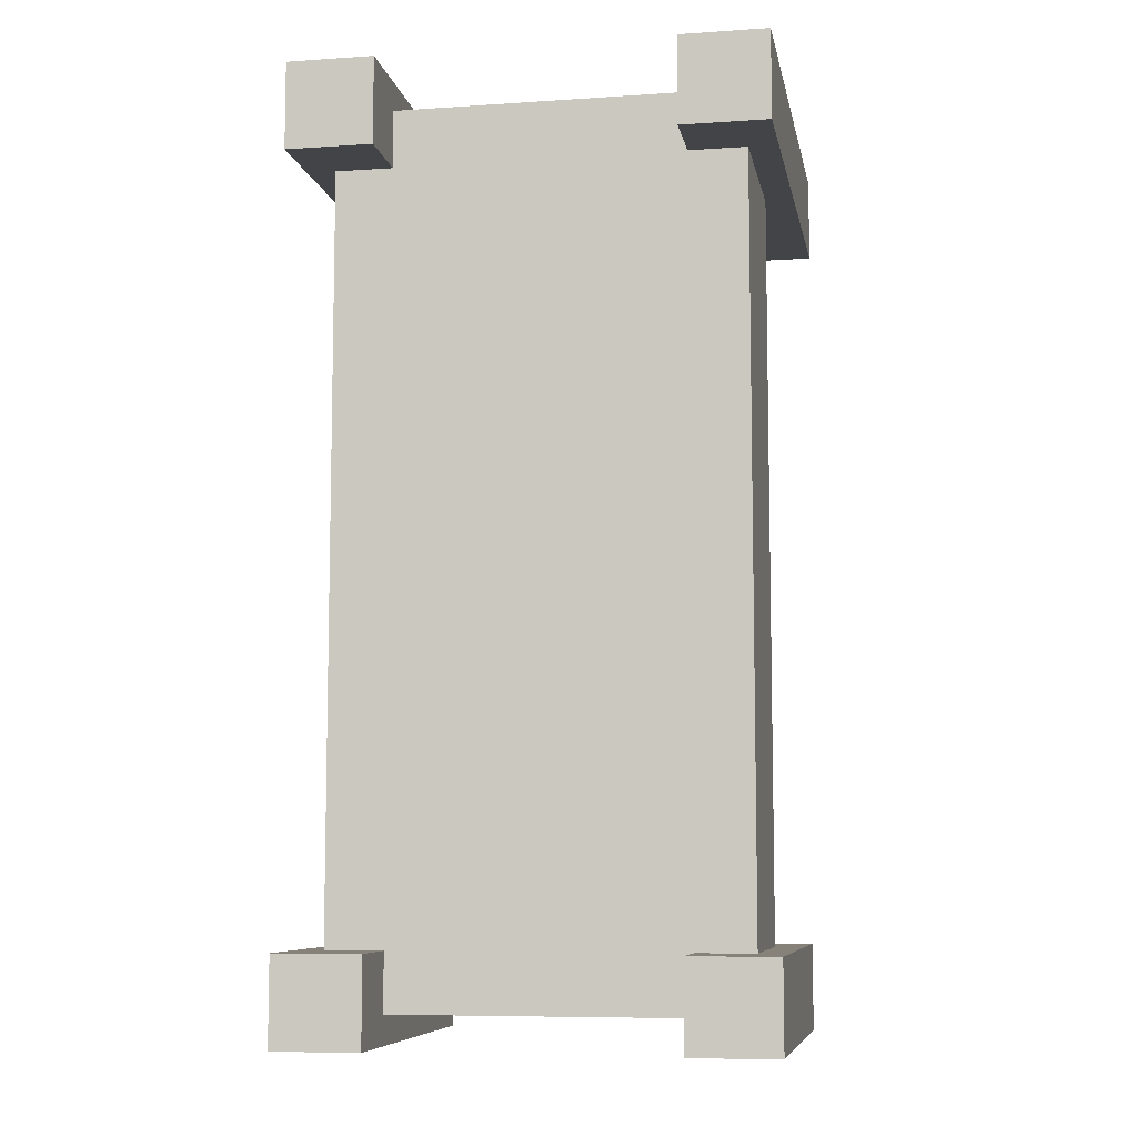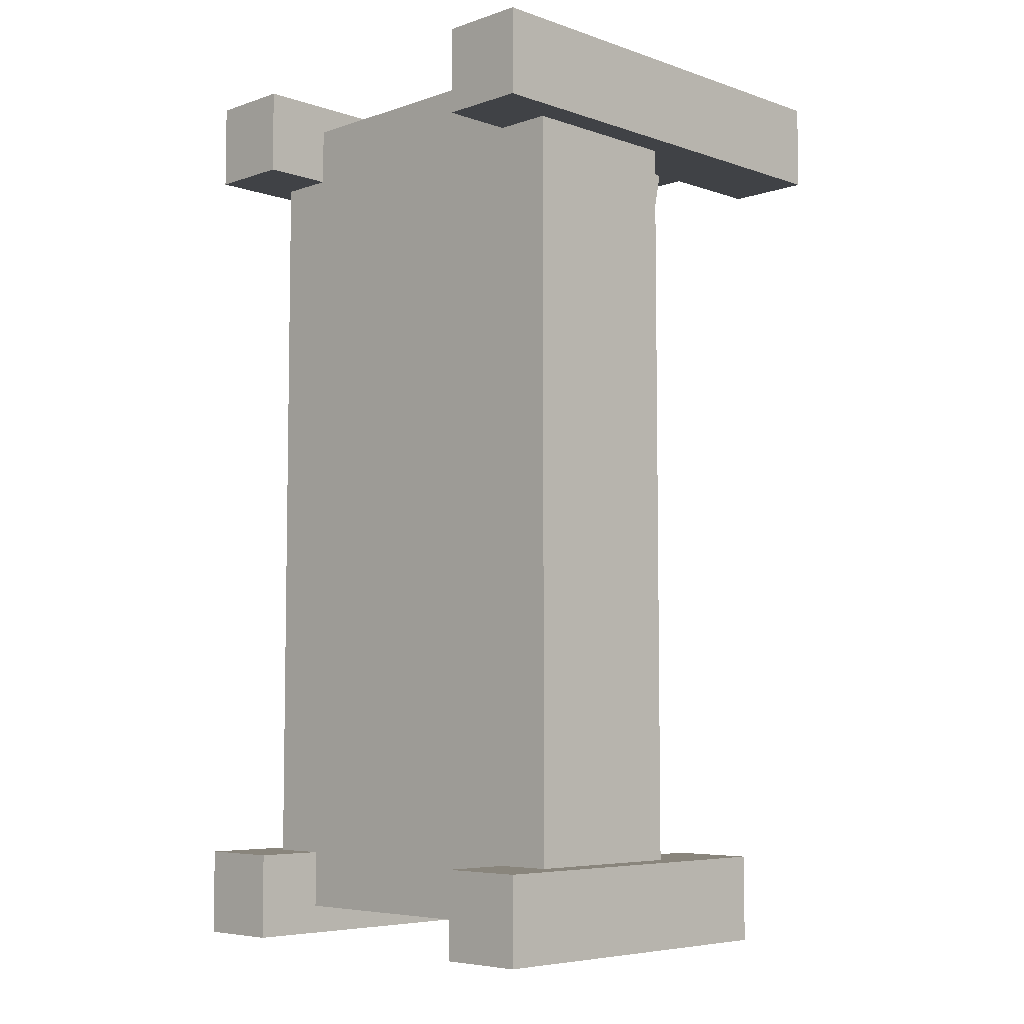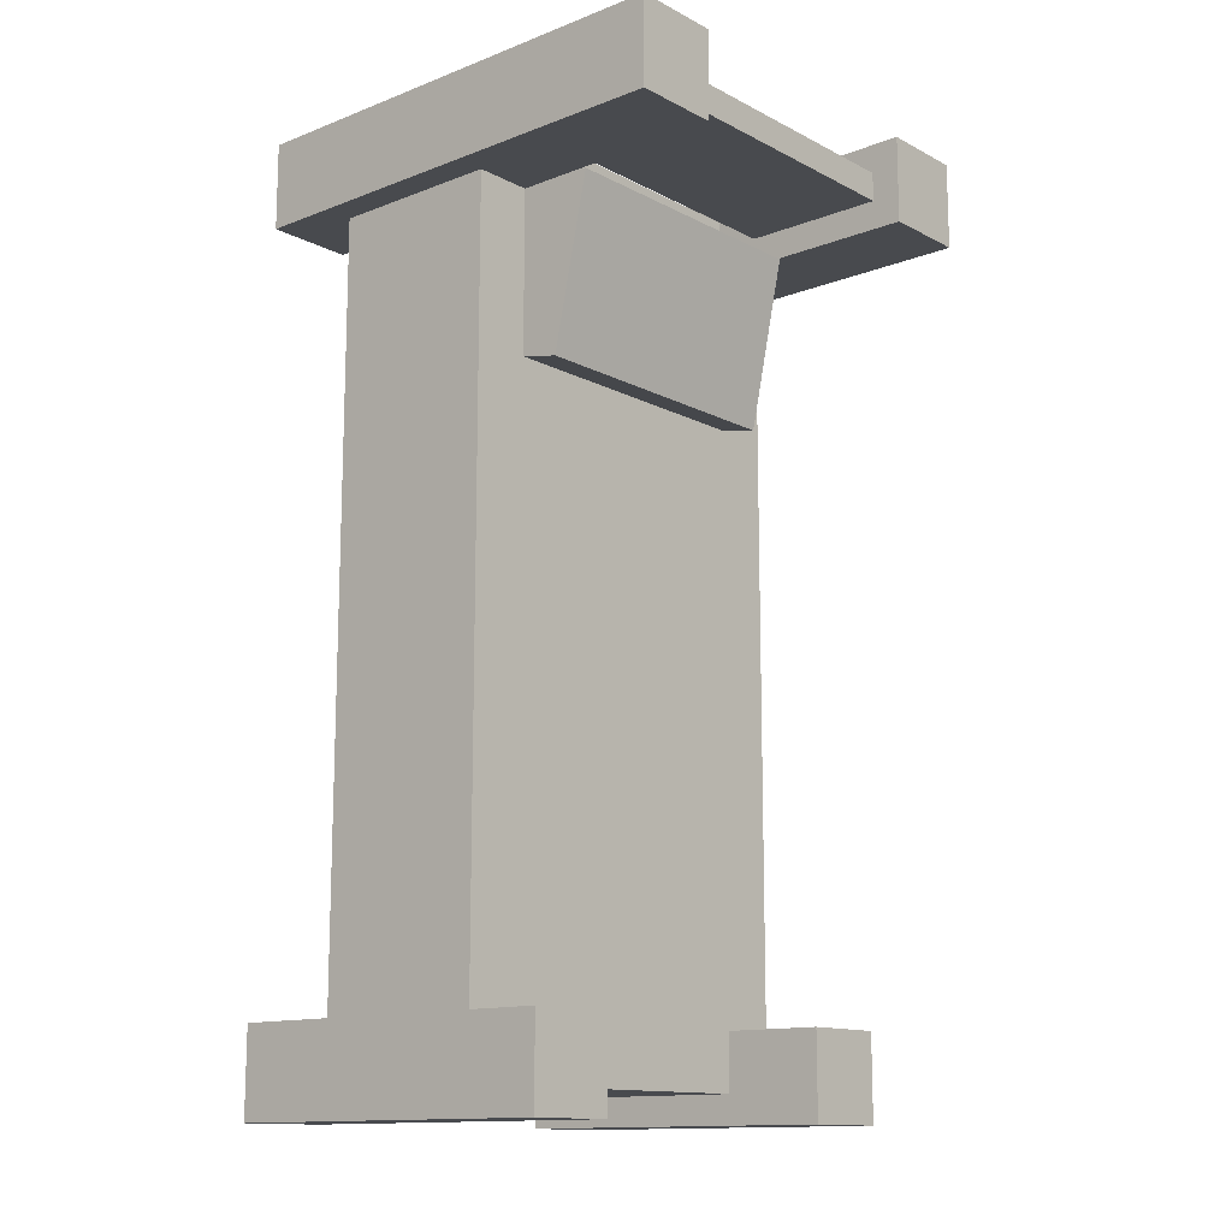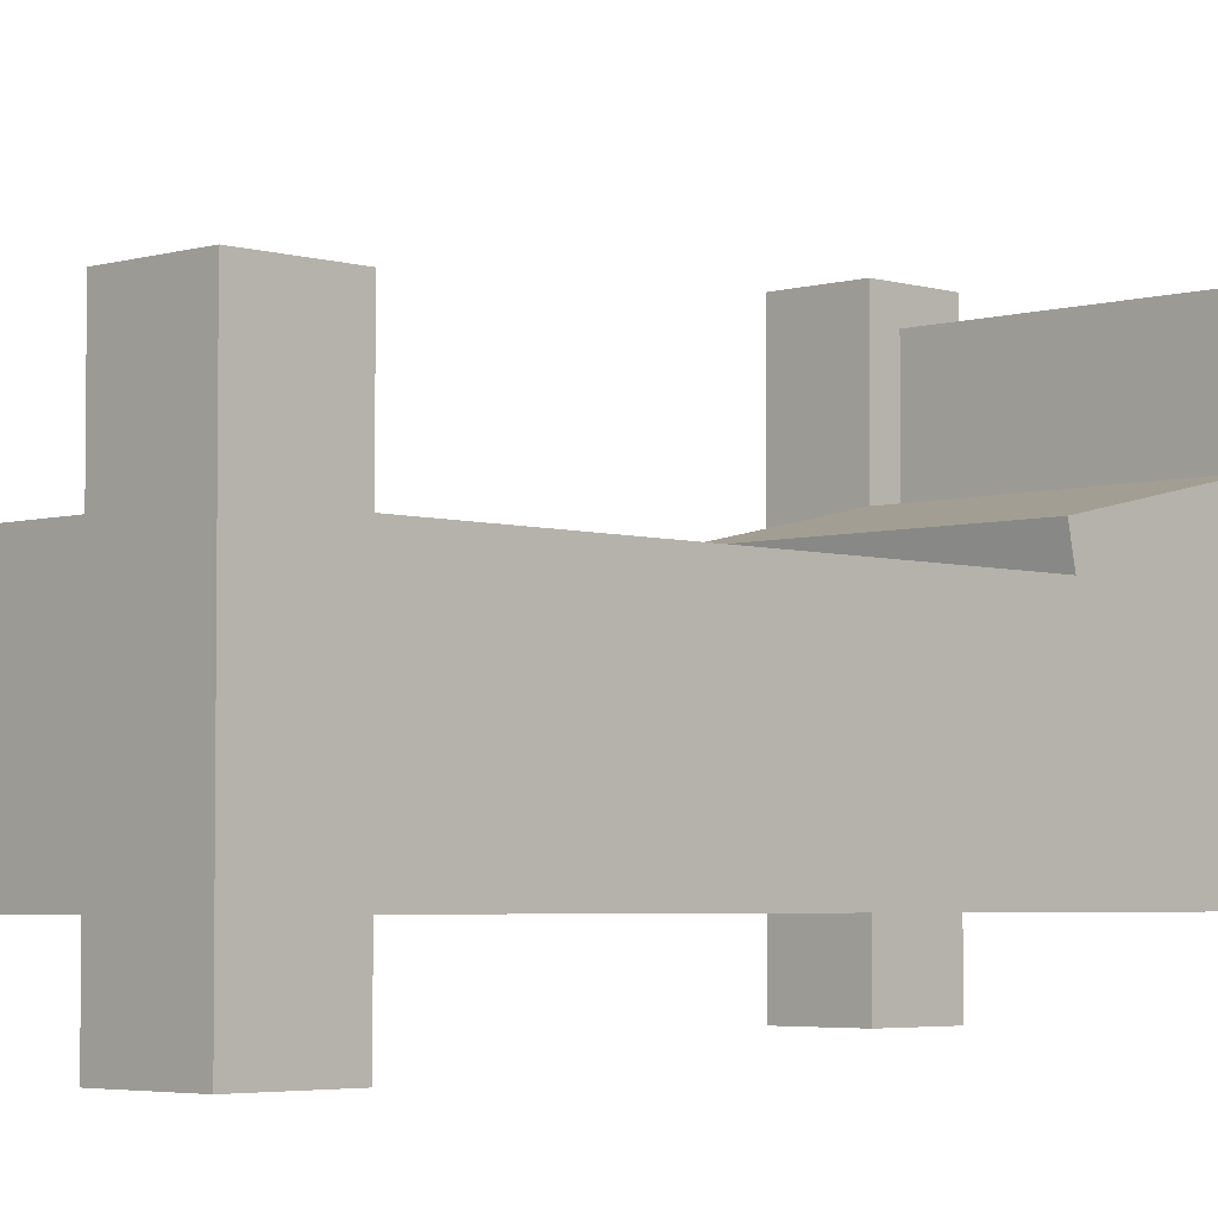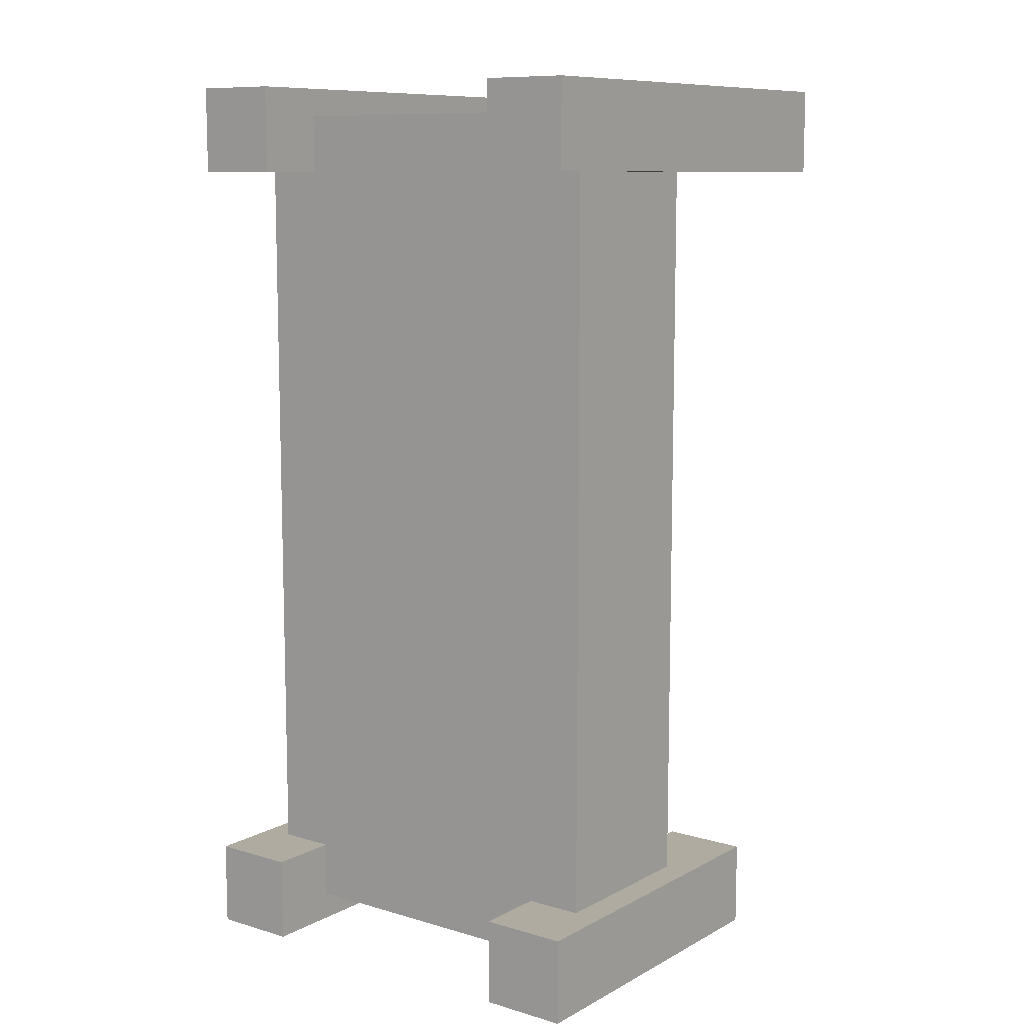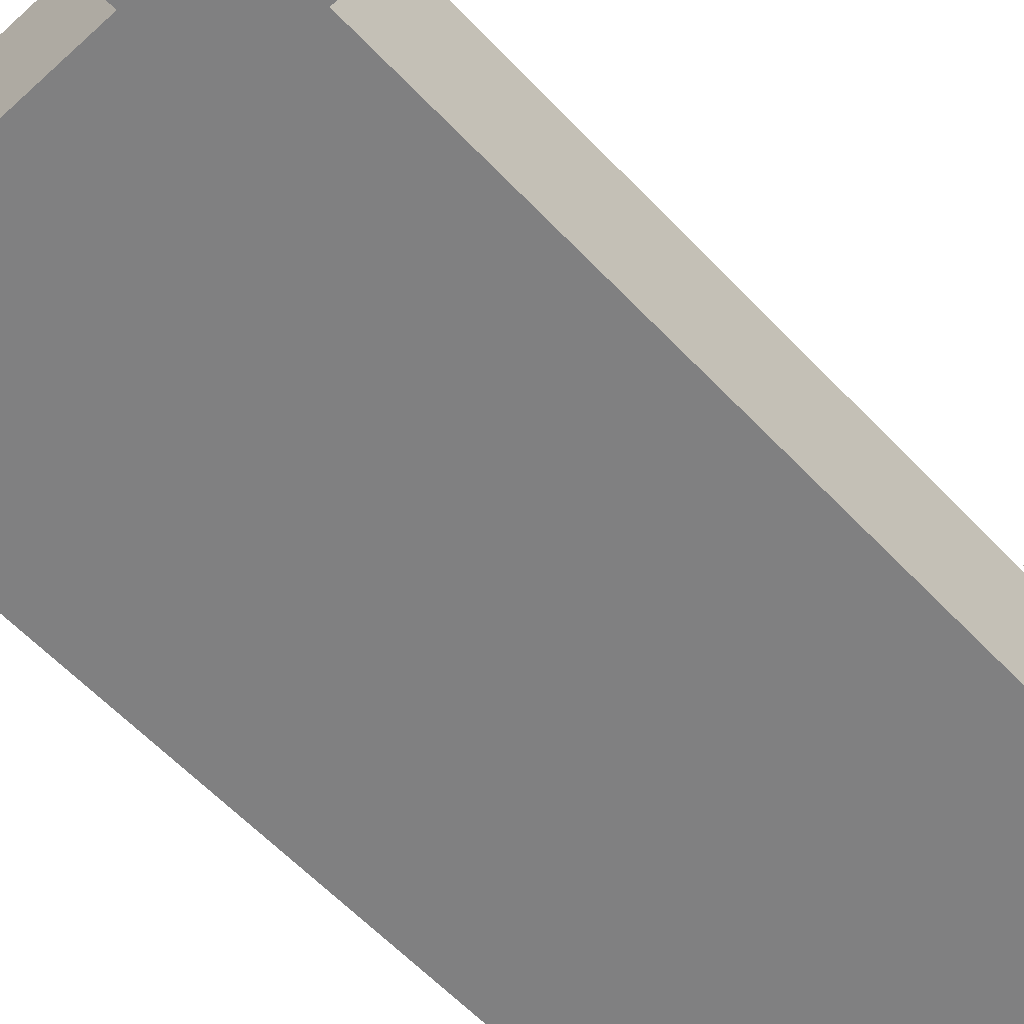
<metadata>
{"format":"obj","ext":"obj","renderer":"f3d","projection":"perspective","resolution":1024,"background":"white","views":[{"elev":-7.9,"azim":10.5,"up":"+Z"},{"elev":-6.1,"azim":44.9,"up":"+Z"},{"elev":-13.3,"azim":130.9,"up":"+Z"},{"elev":-4.0,"azim":-135.4,"up":"+Y"},{"elev":9.8,"azim":37.0,"up":"+Z"},{"elev":-60.2,"azim":-136.9,"up":"+Y"}]}
</metadata>
<code>
o Shape2
v 0.625 -0.1363 1.963
v -0.625 -0.1363 1.963
v -0.625 0.2306 1.886
v 0.625 0.2306 1.886
v -0.625 0.01874 2.697
v 0.625 0.01874 2.697
v 0.625 0.3856 2.62
v -0.625 0.3856 2.62
v 0.875 -0.6877 -0.875
v -0.875 -0.6877 -0.875
v -0.875 0.06227 -0.875
v 0.875 0.06227 -0.875
v -0.875 -0.6877 2.875
v 0.875 -0.6877 2.875
v 0.875 0.06227 2.875
v -0.875 0.06227 2.875
v 0.625 0.2499 2.75
v -0.625 0.2499 2.75
v -0.625 0.8749 2.75
v 0.625 0.8749 2.75
v -0.625 0.2499 2.875
v 0.625 0.2499 2.875
v 0.625 0.8749 2.875
v -0.625 0.8749 2.875
v -0.625 -1 -1
v -1 -1 -1
v -1 0.4999 -1
v -0.625 0.4999 -1
v -1 -1 -0.625
v -0.625 -1 -0.625
v -0.625 0.4999 -0.625
v -1 0.4999 -0.625
v 1 -1 -1
v 0.625 -1 -1
v 0.625 0.4999 -1
v 1 0.4999 -1
v 0.625 -1 -0.625
v 1 -1 -0.625
v 1 0.4999 -0.625
v 0.625 0.4999 -0.625
v 1 -1 2.625
v 0.625 -1 2.625
v 0.625 0.9999 2.625
v 1 0.9999 2.625
v 0.625 -1 3
v 1 -1 3
v 1 0.9999 3
v 0.625 0.9999 3
v -0.625 -1 2.625
v -1 -1 2.625
v -1 0.9999 2.625
v -0.625 0.9999 2.625
v -1 -1 3
v -0.625 -1 3
v -0.625 0.9999 3
v -1 0.9999 3
f 1 2 3 4
f 5 6 7 8
f 4 3 8 7
f 6 5 2 1
f 6 1 4 7
f 2 5 8 3
f 9 10 11 12
f 13 14 15 16
f 12 11 16 15
f 14 13 10 9
f 14 9 12 15
f 10 13 16 11
f 17 18 19 20
f 21 22 23 24
f 20 19 24 23
f 22 21 18 17
f 22 17 20 23
f 18 21 24 19
f 25 26 27 28
f 29 30 31 32
f 28 27 32 31
f 30 29 26 25
f 30 25 28 31
f 26 29 32 27
f 33 34 35 36
f 37 38 39 40
f 36 35 40 39
f 38 37 34 33
f 38 33 36 39
f 34 37 40 35
f 41 42 43 44
f 45 46 47 48
f 44 43 48 47
f 46 45 42 41
f 46 41 44 47
f 42 45 48 43
f 49 50 51 52
f 53 54 55 56
f 52 51 56 55
f 54 53 50 49
f 54 49 52 55
f 50 53 56 51

</code>
